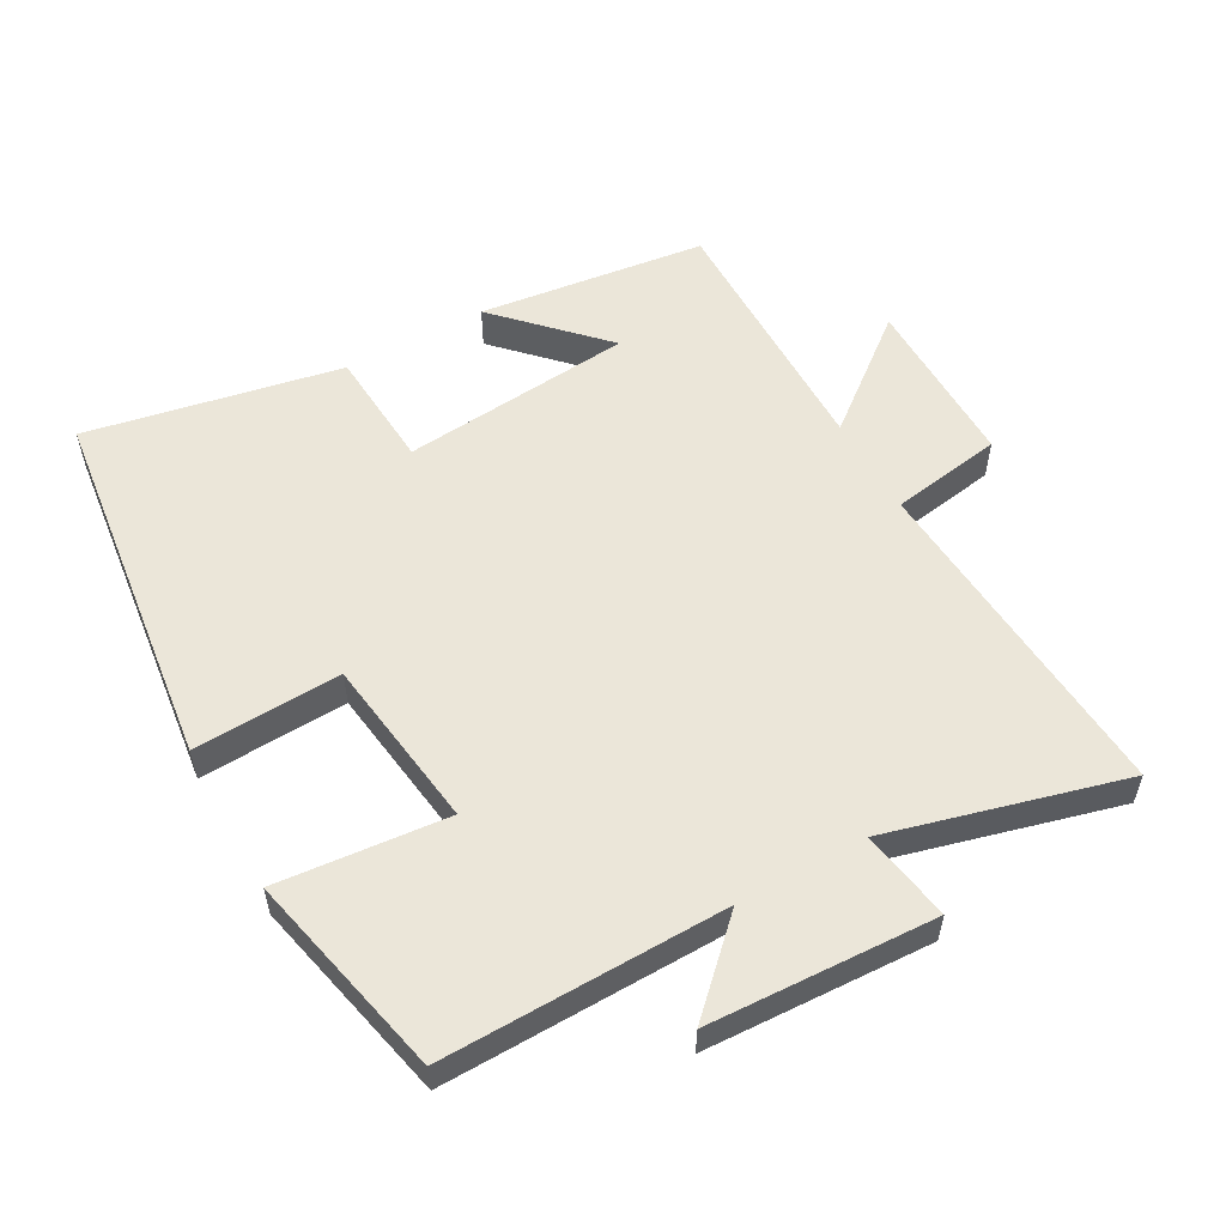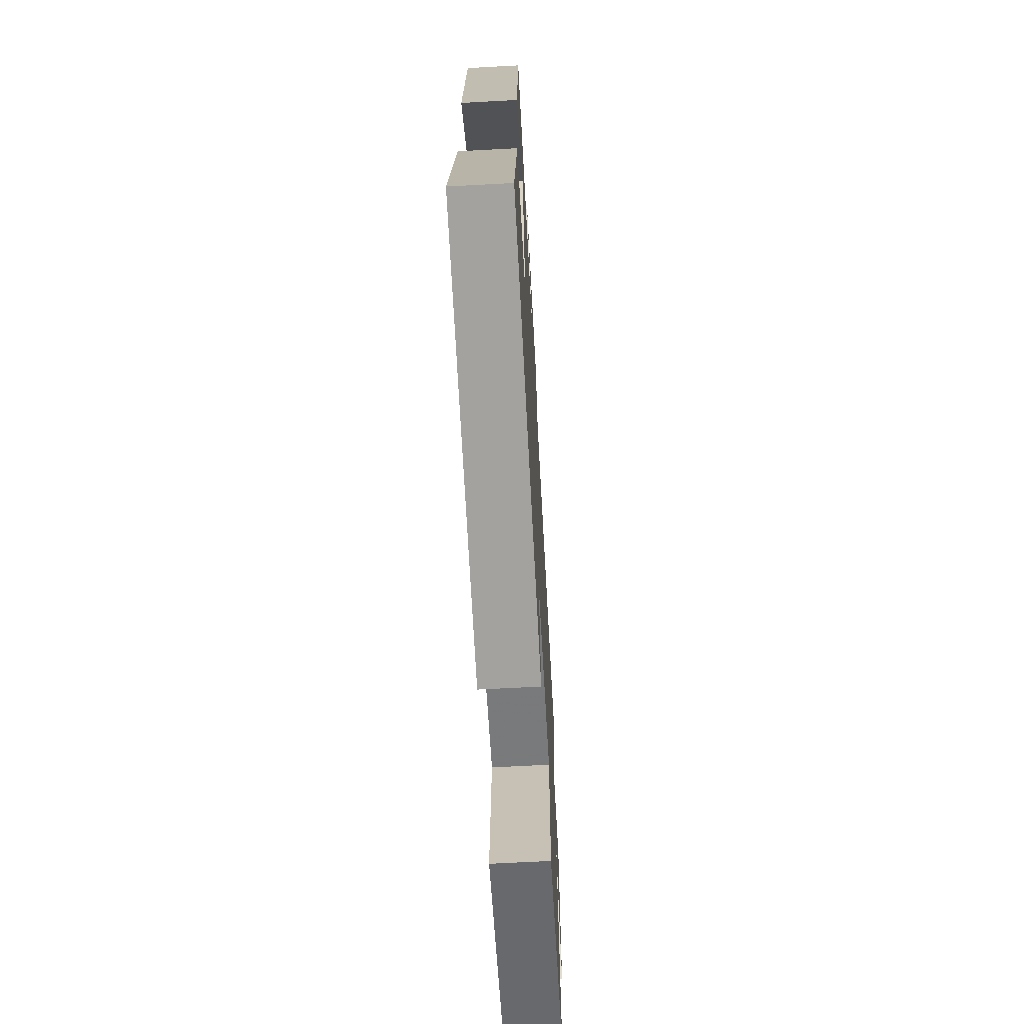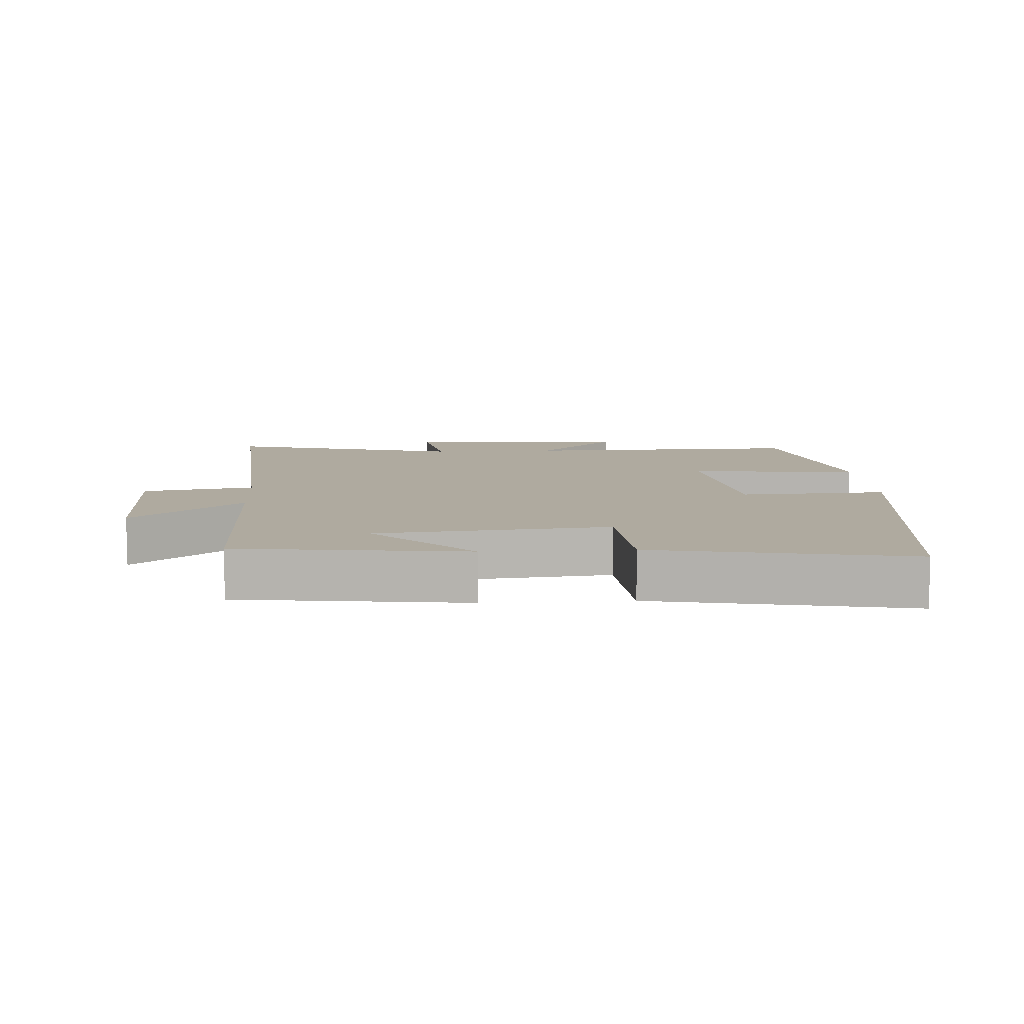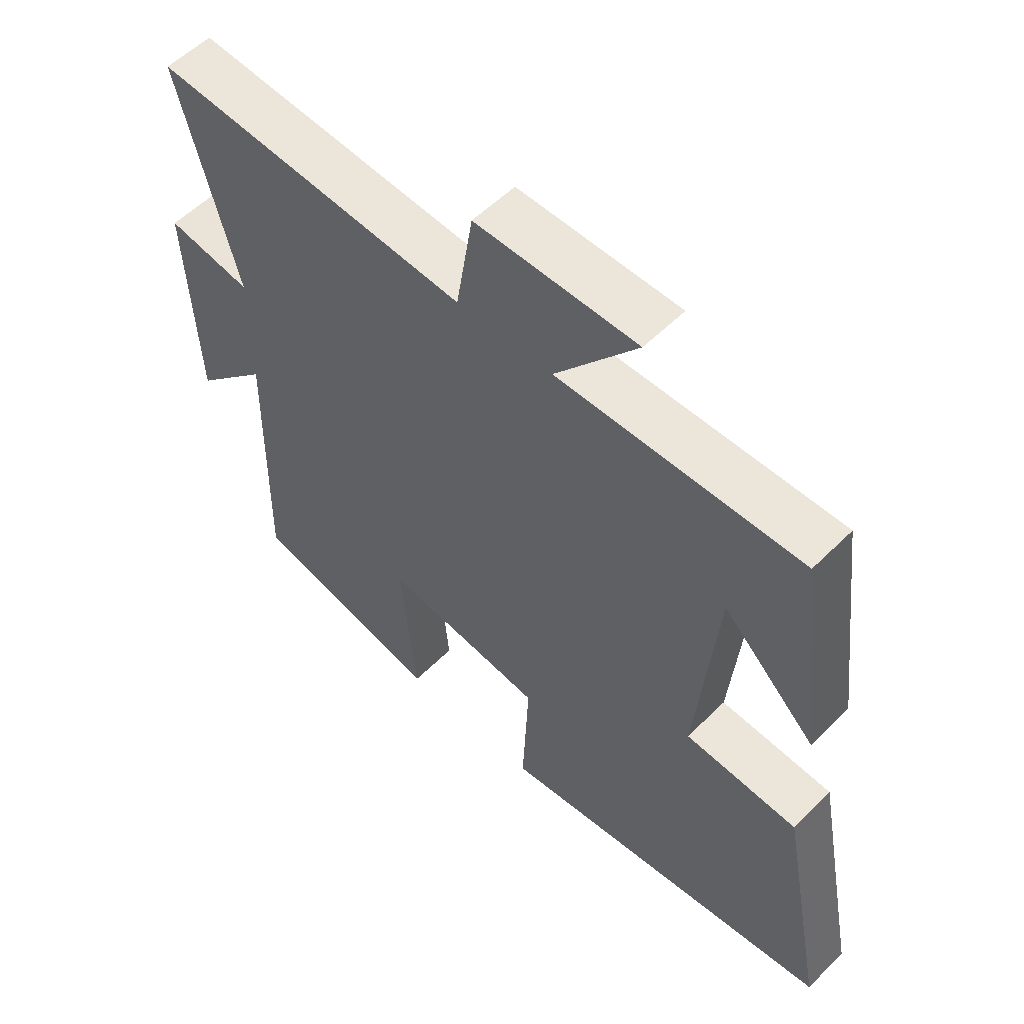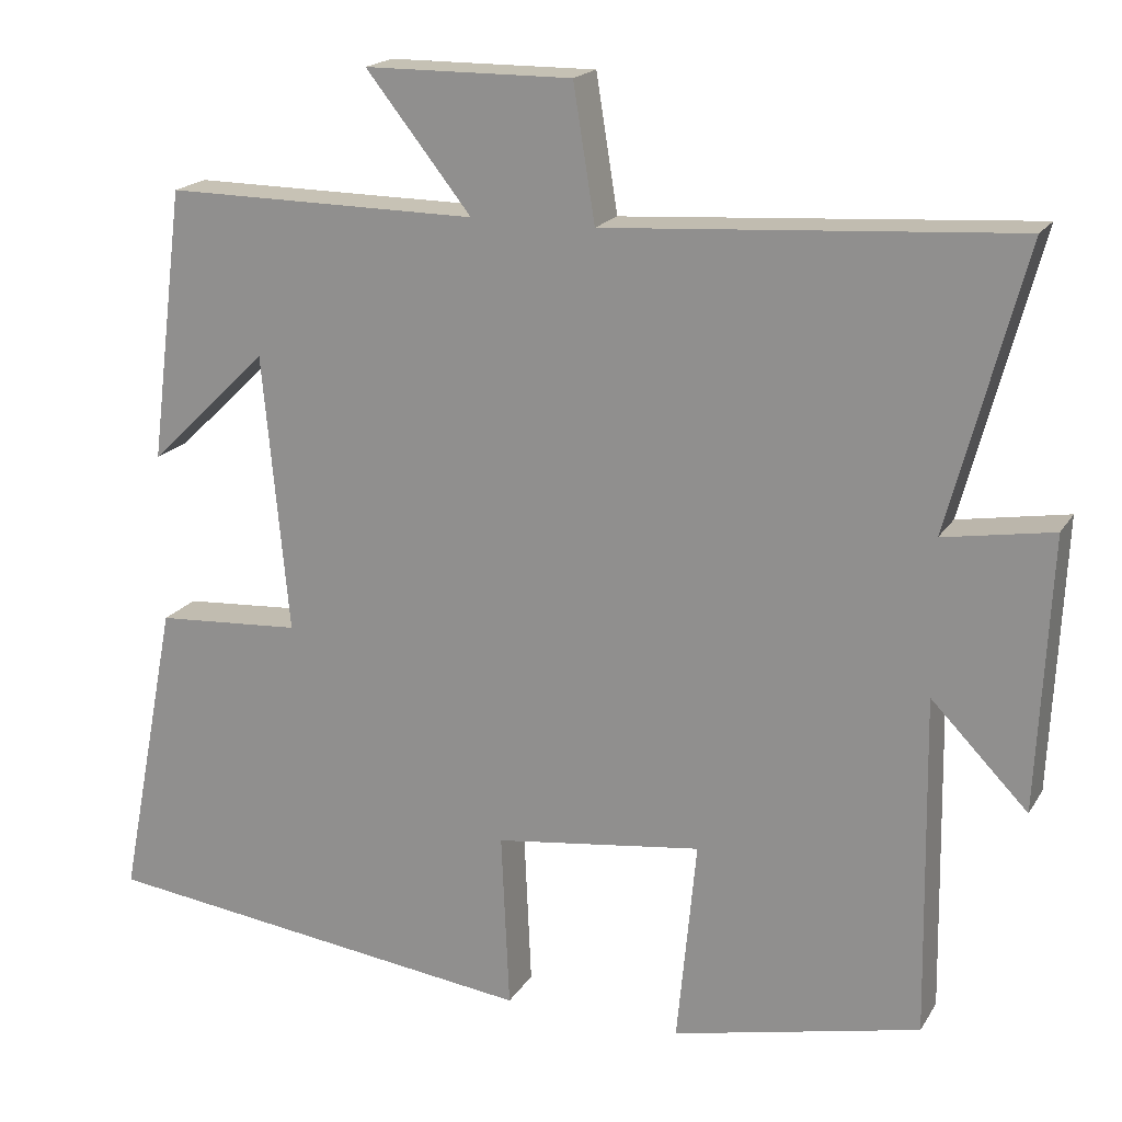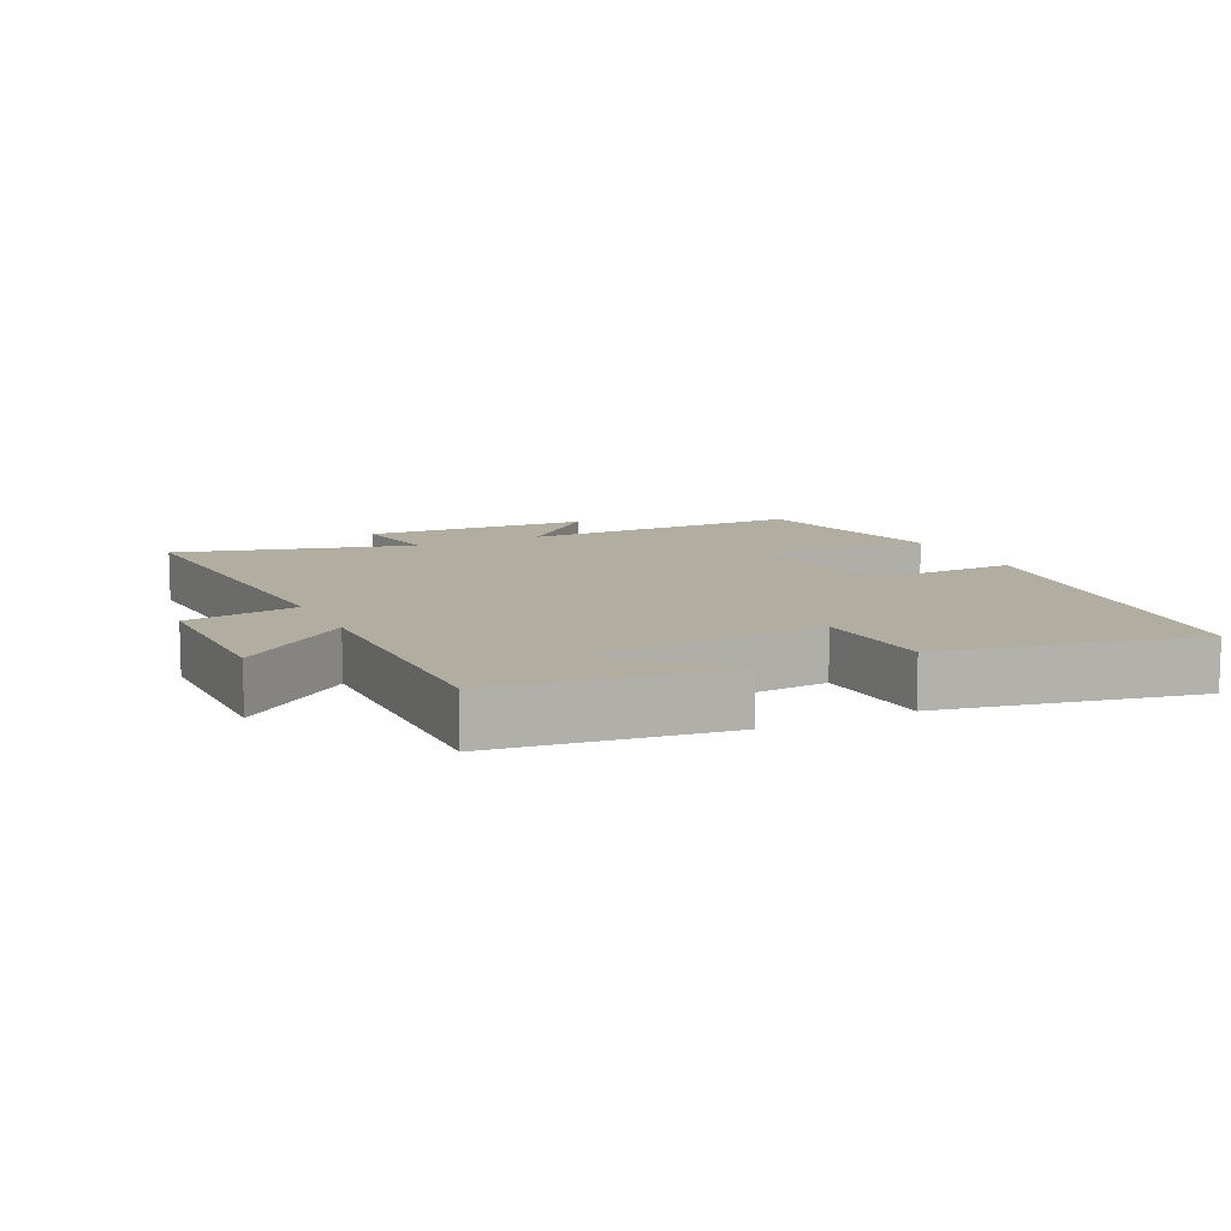
<metadata>
{"format":"obj","ext":"obj","renderer":"f3d","projection":"perspective","resolution":1024,"background":"white","views":[{"elev":55.5,"azim":-119.2,"up":"+Y"},{"elev":-65.4,"azim":93.1,"up":"+Z"},{"elev":9.4,"azim":86.4,"up":"+Y"},{"elev":55.5,"azim":43.9,"up":"+Z"},{"elev":18.7,"azim":-157.5,"up":"+Z"},{"elev":10.5,"azim":64.5,"up":"+Y"}]}
</metadata>
<code>
v 0.574 0.07 -0.431
v 0.025 0.07 -0.5
v 0.035 0.07 -0.28
v -0.223 0.07 -0.246
v -0.199 0.07 -0.5
v -0.507 0.07 -0.431
v -0.5 0.07 -0.009
v -0.62 0.07 -0.132
v -0.636 0.07 0.206
v -0.5 0.07 0.183
v -0.594 0.07 0.534
v -0.087 0.07 0.5
v -0.06 0.07 0.667
v 0.198 0.07 0.665
v 0.067 0.07 0.5
v 0.457 0.07 0.503
v 0.5 0.07 0.163
v 0.351 0.07 0.307
v 0.319 0.07 -0.039
v 0.5 0.07 -0.051
v 0.574 0 -0.431
v 0.025 0 -0.5
v 0.035 0 -0.28
v -0.223 0 -0.246
v -0.199 0 -0.5
v -0.507 0 -0.431
v -0.5 0 -0.009
v -0.62 0 -0.132
v -0.636 0 0.206
v -0.5 0 0.183
v -0.594 0 0.534
v -0.087 0 0.5
v -0.06 0 0.667
v 0.198 0 0.665
v 0.067 0 0.5
v 0.457 0 0.503
v 0.5 0 0.163
v 0.351 0 0.307
v 0.319 0 -0.039
v 0.5 0 -0.051
f 1 2 3
f 20 1 3
f 19 20 3
f 18 19 3 4
f 16 17 18
f 15 16 18 4
f 12 13 14 15
f 12 15 4
f 10 11 12 4
f 7 8 9 10
f 7 10 4 5
f 5 6 7
f 23 22 21
f 23 21 40
f 23 40 39
f 24 23 39 38
f 38 37 36
f 24 38 36 35
f 35 34 33 32
f 24 35 32
f 24 32 31 30
f 30 29 28 27
f 25 24 30 27
f 27 26 25
f 1 21 22 2
f 2 22 23 3
f 3 23 24 4
f 4 24 25 5
f 5 25 26 6
f 6 26 27 7
f 7 27 28 8
f 8 28 29 9
f 9 29 30 10
f 10 30 31 11
f 11 31 32 12
f 12 32 33 13
f 13 33 34 14
f 14 34 35 15
f 15 35 36 16
f 16 36 37 17
f 17 37 38 18
f 18 38 39 19
f 19 39 40 20
f 20 40 21 1

</code>
